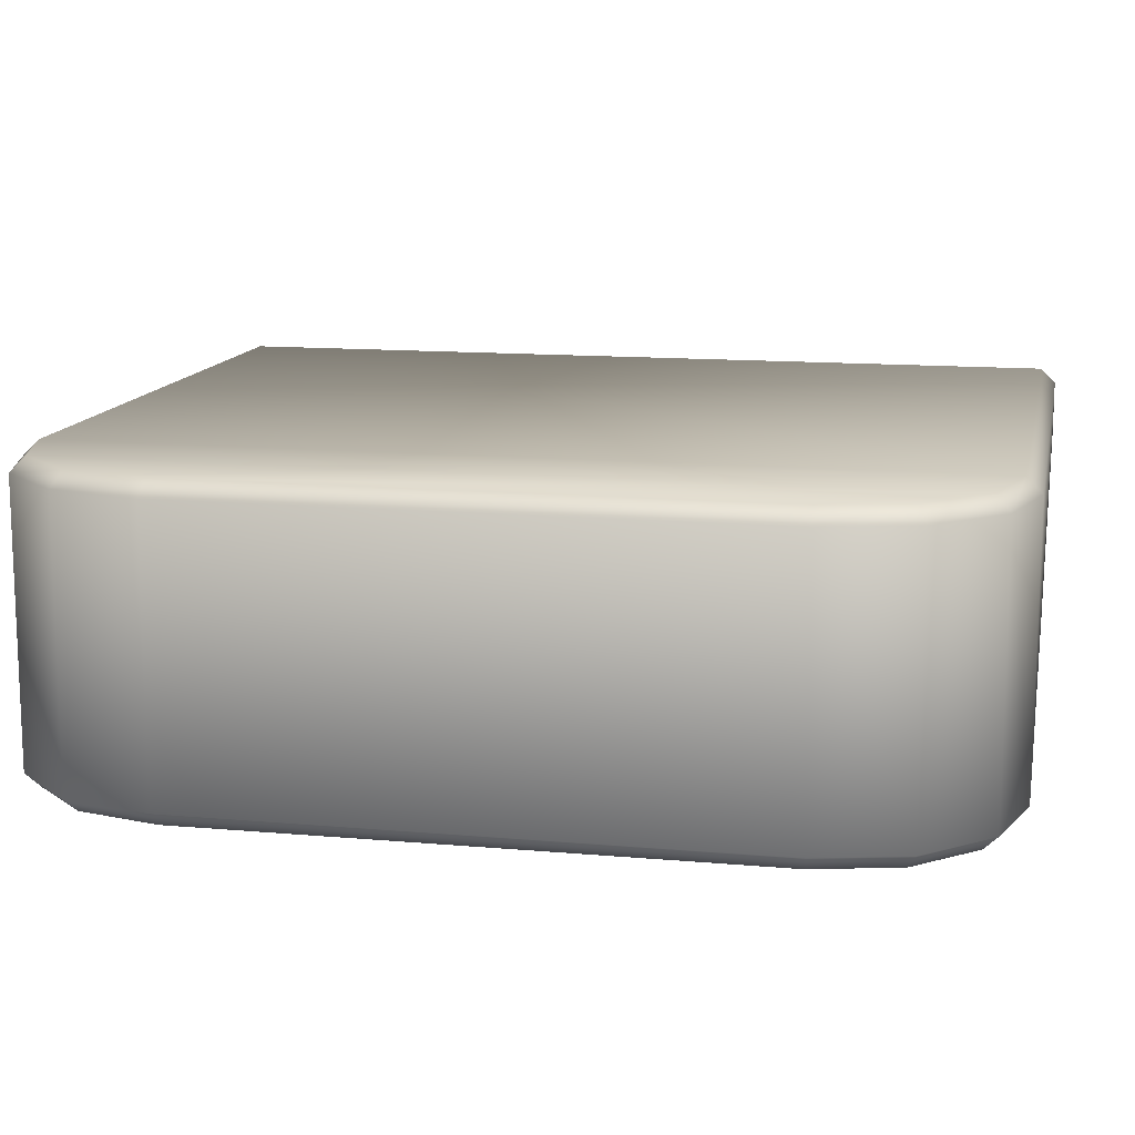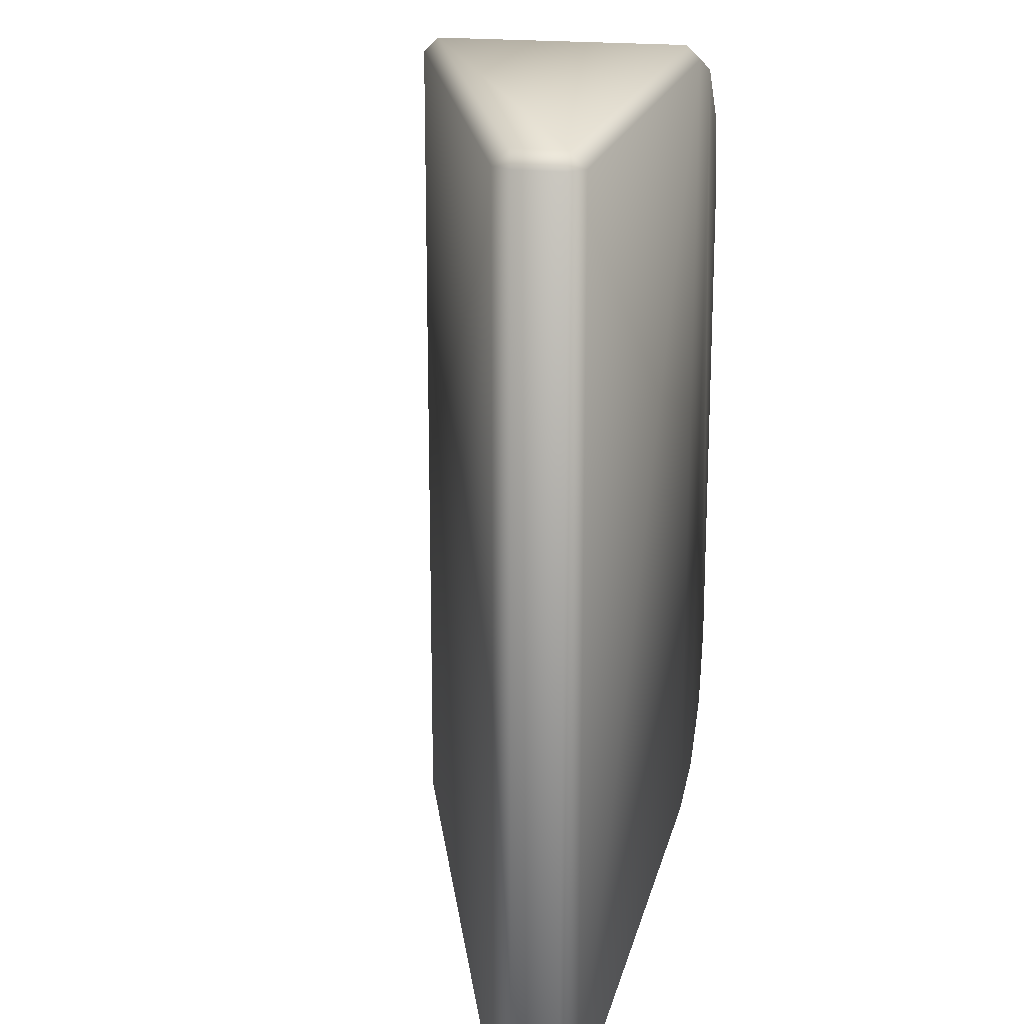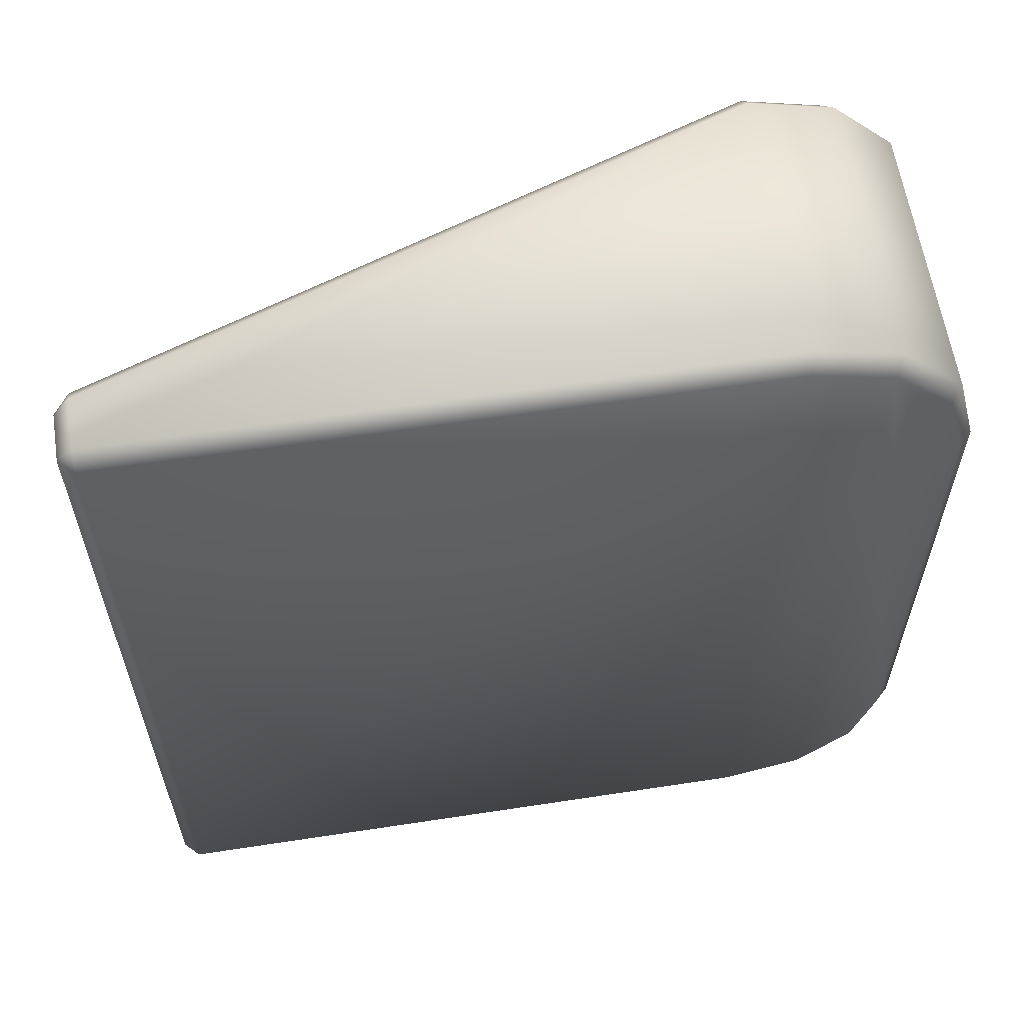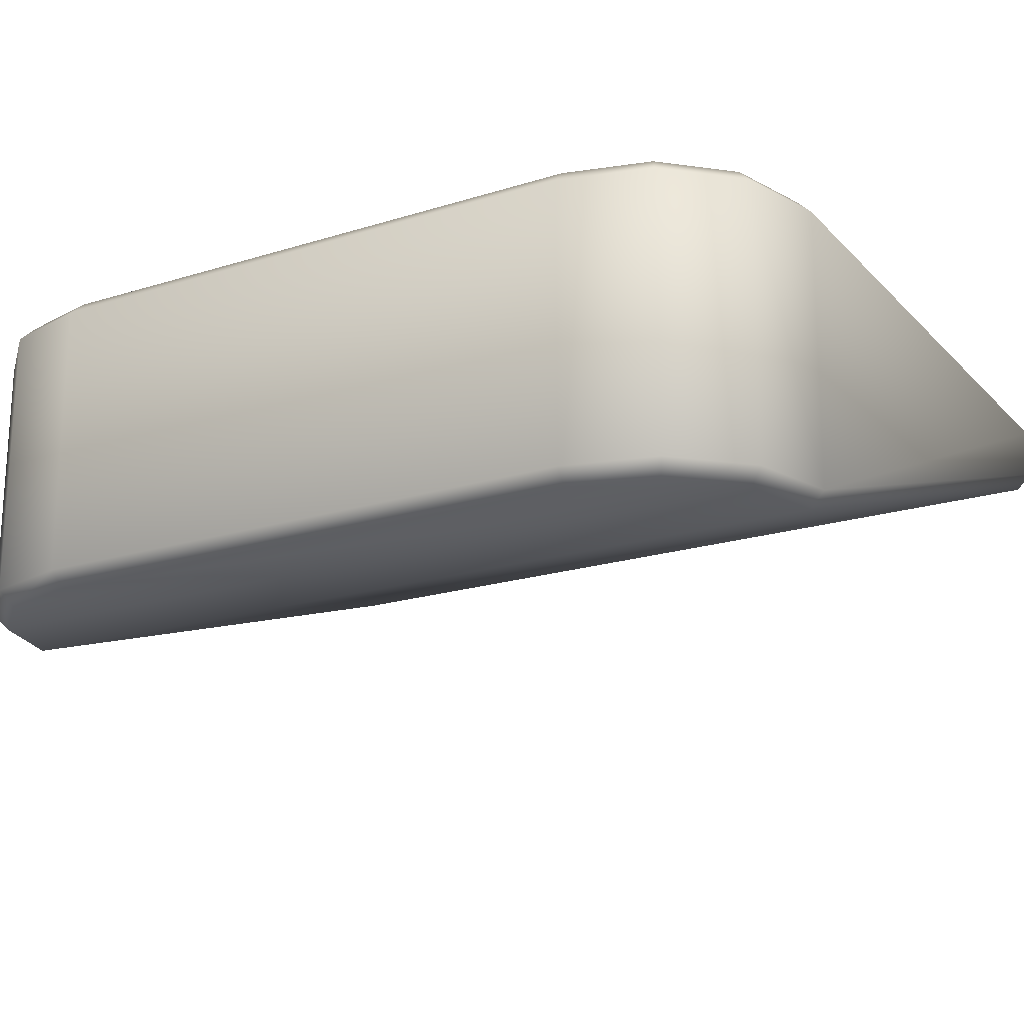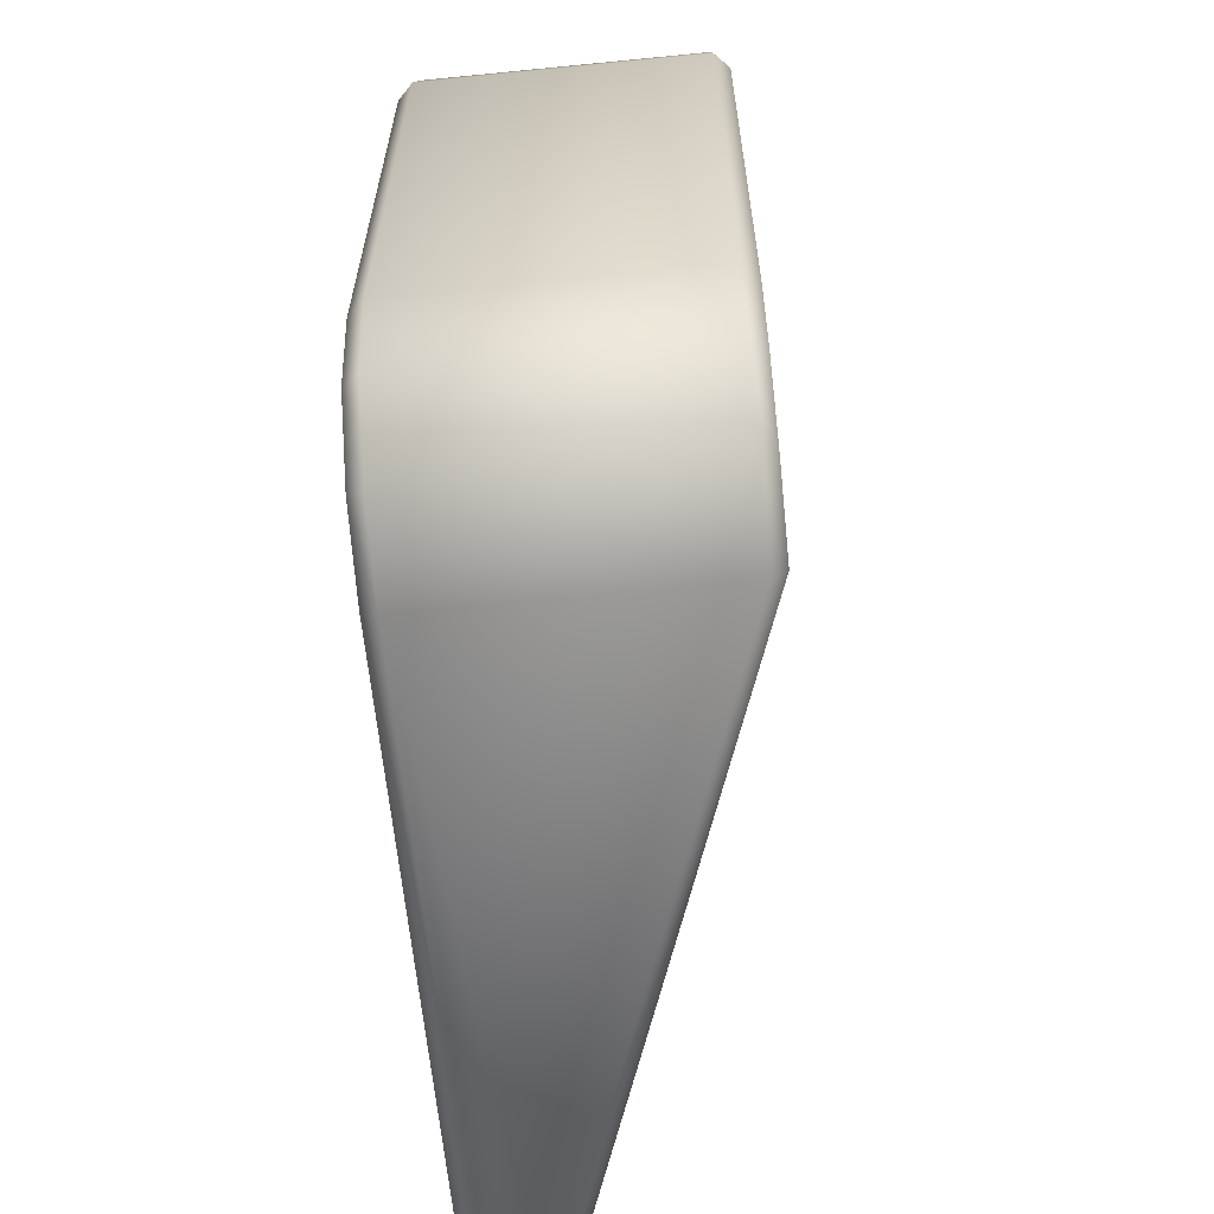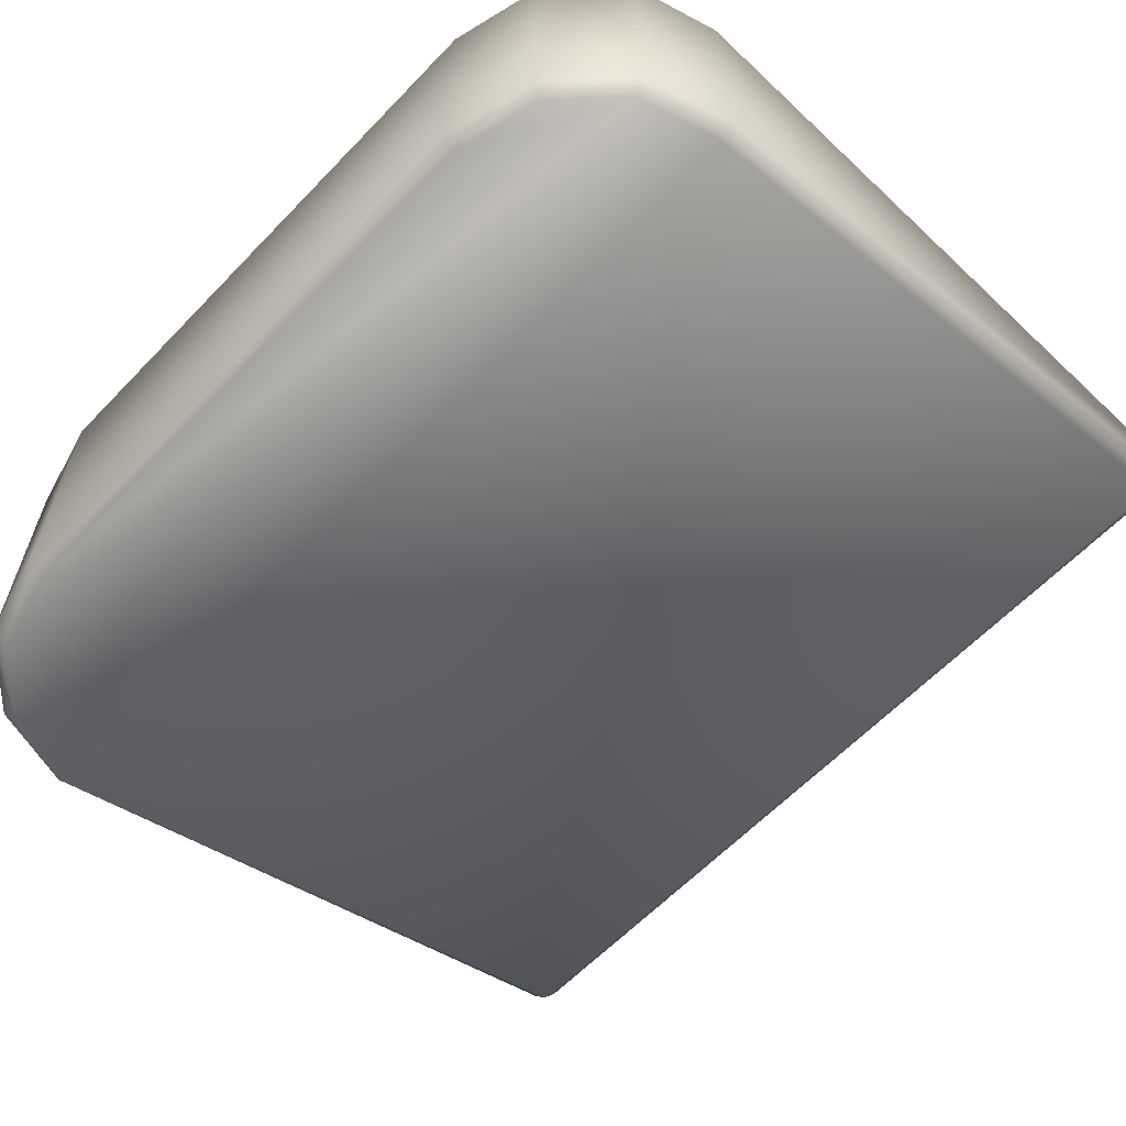
<metadata>
{"format":"obj","ext":"obj","renderer":"f3d","projection":"perspective","resolution":1024,"background":"white","views":[{"elev":12.9,"azim":-78.4,"up":"+Y"},{"elev":19.2,"azim":102.7,"up":"+Z"},{"elev":60.7,"azim":171.1,"up":"+Z"},{"elev":-19.9,"azim":-60.0,"up":"+Y"},{"elev":-63.3,"azim":-84.3,"up":"+Z"},{"elev":-61.8,"azim":-43.7,"up":"+Y"}]}
</metadata>
<code>
g Left_Something
v 0.04152 0 -0.02902
v 0.04152 -0.00098 -0.03
v 0.0425 -0.00098 -0.02902
v 0.04152 0 0.02902
v 0.0425 -0.00098 0.02902
v 0.04152 -0.00098 0.03
v -0.009742 -0.00098 0.02424
v -0.005624 -0.00098 0.02846
v -0.005624 -0.01902 0.02846
v -0.009742 -0.01902 0.02424
v -0.01125 -0.00098 0.01849
v -0.008859 -0.02 0.02374
v -0.005109 -0.02 0.02758
v -0.01125 -0.01902 0.01849
v -0.01027 -0.02 0.01836
v -0.008859 -0.02 0.02374
v -0.01125 -0.01902 -0.01849
v -0.01125 -0.00098 -0.01849
v -0.01027 0 0.01836
v -0.01027 0 -0.01836
v -0.009742 -0.01902 -0.02424
v -0.009742 -0.00098 -0.02424
v -0.01027 0 -0.01836
v -0.008859 0 -0.02374
v -0.005624 -0.01902 -0.02846
v -0.005624 -0.00098 -0.02846
v -0.008859 0 -0.02374
v -0.005109 0 -0.02758
v -0.005624 -0.00098 -0.02846
v -0.005624 -0.01902 -0.02846
v -0.0001 -0.01902 -0.02997
v 0 -0.00098 -0.03
v -0.005109 0 -0.02758
v 0.000132 0 -0.02902
v 0.04152 -0.00433 -0.03
v 0.04152 -0.00098 -0.03
v 0.000132 0 -0.02902
v 0.04152 0 -0.02902
v 0.04152 -0.00098 0.03
v 0.04152 -0.004309 0.03
v -0.0001 -0.019 0.02997
v 0 -0.00098 0.03
v 0.04152 0 0.02902
v 0.000132 0 0.02902
v -0.005624 -0.00098 0.02846
v -0.005624 -0.01902 0.02846
v -0.005109 -0.02 0.02758
v 4.7e-05 -0.01998 0.029
v 0.000132 0 0.02902
v 0.04152 0 -0.02902
v 0.04152 0 0.02902
v 0.000132 0 -0.02902
v -0.005109 0 -0.02758
v -0.005109 0 0.02758
v -0.008859 0 -0.02374
v -0.01027 0 -0.01836
v -0.01027 0 0.01836
v -0.005624 -0.00098 0.02846
v 0 -0.00098 0.03
v -0.009742 -0.00098 0.02424
v -0.008859 0 0.02374
v -0.01125 -0.00098 0.01849
v -0.01027 -0.02 0.01836
v -0.008859 -0.02 0.02374
v -0.005109 -0.02 0.02758
v -0.01027 -0.02 -0.01836
v -0.01125 -0.01902 0.01849
v -0.01125 -0.01902 -0.01849
v -0.008859 -0.02 -0.02374
v -0.009742 -0.01902 -0.02424
v -0.005078 -0.02 -0.02761
v -0.005624 -0.01902 -0.02846
v 4.7e-05 -0.01998 -0.02902
v 4.7e-05 -0.01998 0.029
v -0.0001 -0.01902 -0.02997
v 0.04158 -0.005326 -0.02902
v 0.0425 -0.00402 -0.02902
v 0.04152 -0.00433 -0.03
v -0.0001 -0.01902 -0.02997
v 4.7e-05 -0.01998 -0.02902
v 0.04158 -0.005326 0.029
v 4.7e-05 -0.01998 0.029
v 0.04152 -0.004309 0.03
v -0.0001 -0.019 0.02997
v 0.0425 -0.00402 0.02902
v 0.0425 -0.00098 -0.02902
v 0.04152 -0.00098 -0.03
v 0.04152 -0.00433 -0.03
v 0.0425 -0.00402 -0.02902
v 0.0425 -0.00402 0.02902
v 0.04158 -0.005326 0.029
v 0.04158 -0.005326 -0.02902
v 0.0425 -0.00098 0.02902
v 0.04152 0 -0.02902
v 0.04152 0 0.02902
v 0.04152 -0.00098 0.03
v 0.04152 -0.004309 0.03
g Left_Something_0
f 3 2 1
f 6 5 4
f 9 8 7
f 10 9 7
f 10 7 11
f 10 12 9
f 12 13 9
f 14 10 11
f 14 15 10
f 15 16 10
f 17 14 11
f 18 17 11
f 11 19 18
f 19 20 18
f 21 17 18
f 22 21 18
f 18 23 22
f 23 24 22
f 25 21 22
f 26 25 22
f 22 27 26
f 27 28 26
f 31 30 29
f 32 31 29
f 29 33 32
f 33 34 32
f 35 31 32
f 36 35 32
f 32 37 36
f 37 38 36
f 41 40 39
f 42 41 39
f 39 43 42
f 43 44 42
f 41 42 45
f 46 41 45
f 46 47 41
f 47 48 41
f 51 50 49
f 50 52 49
f 52 53 49
f 53 54 49
f 54 53 55
f 55 56 54
f 56 57 54
f 54 58 49
f 58 59 49
f 60 58 54
f 57 61 54
f 61 60 54
f 57 62 61
f 62 60 61
f 65 64 63
f 65 63 66
f 63 67 66
f 67 68 66
f 66 68 69
f 65 66 69
f 68 70 69
f 69 70 71
f 69 71 65
f 70 72 71
f 71 73 65
f 71 72 73
f 73 74 65
f 72 75 73
f 78 77 76
f 79 78 76
f 80 79 76
f 80 76 81
f 82 80 81
f 81 83 82
f 83 84 82
f 85 83 81
f 88 87 86
f 89 88 86
f 90 89 86
f 90 91 89
f 91 92 89
f 93 90 86
f 86 94 93
f 94 95 93
f 93 96 90
f 96 97 90

</code>
